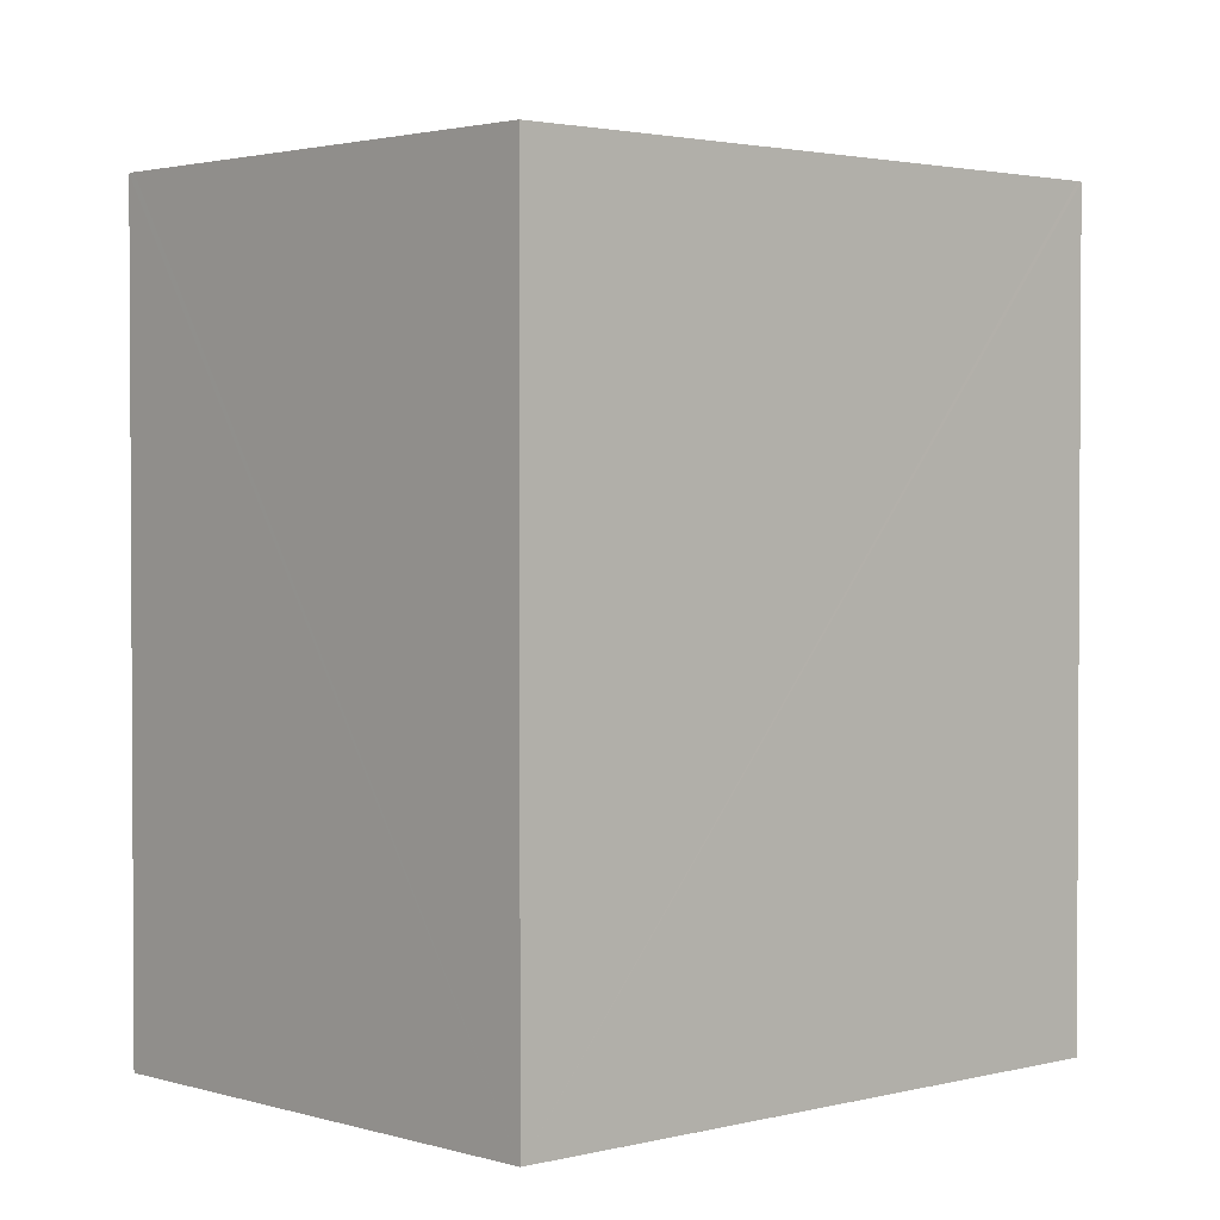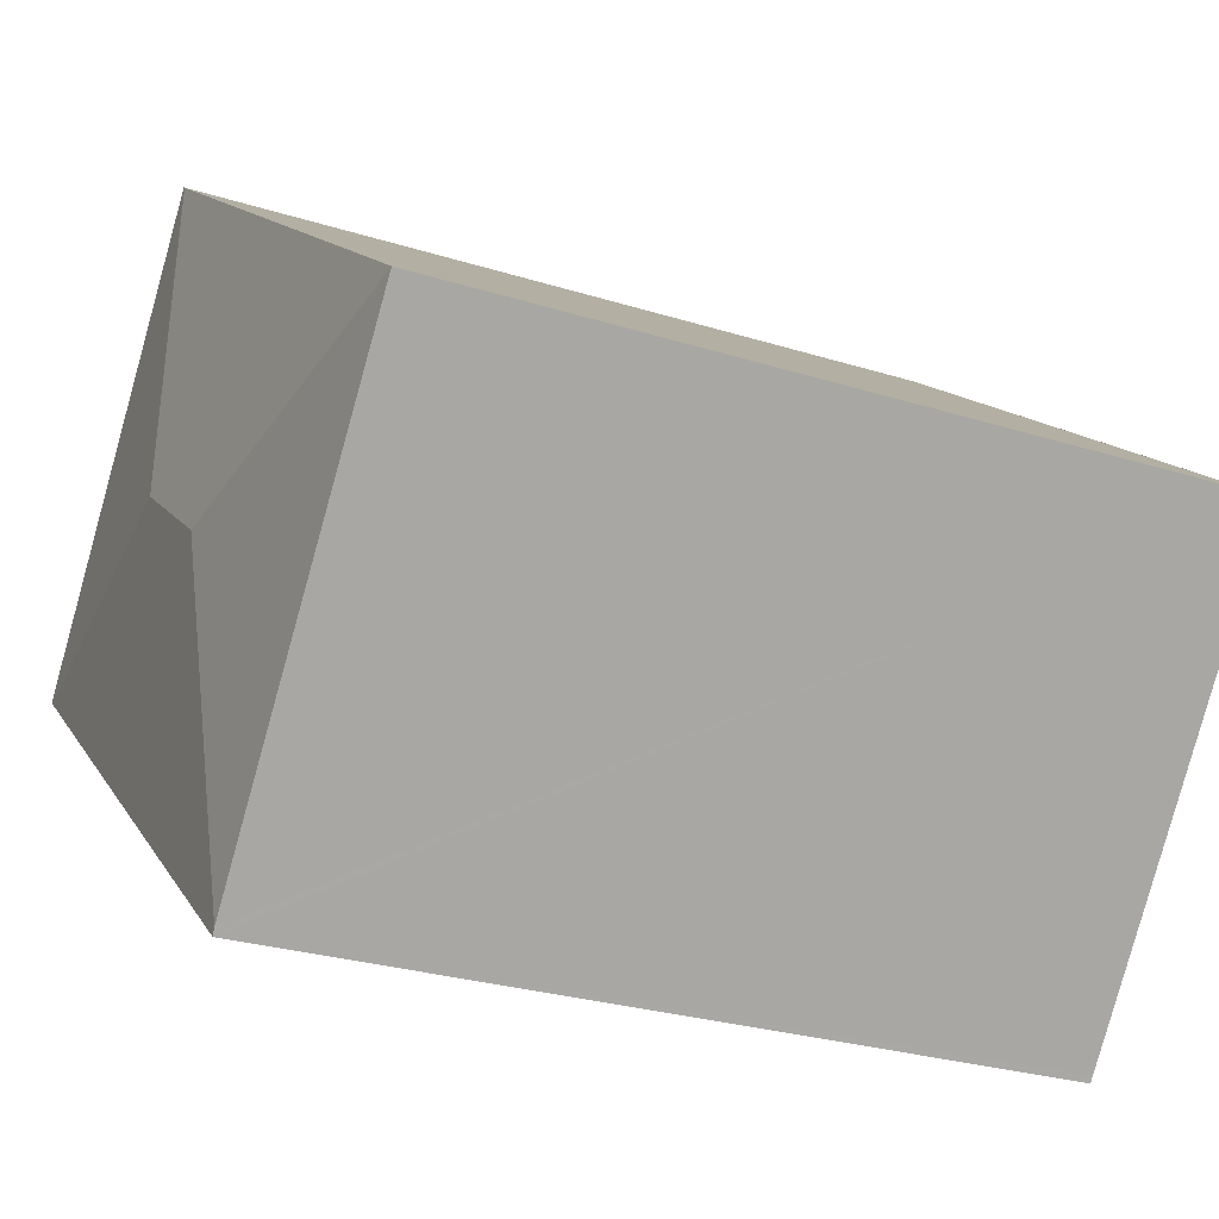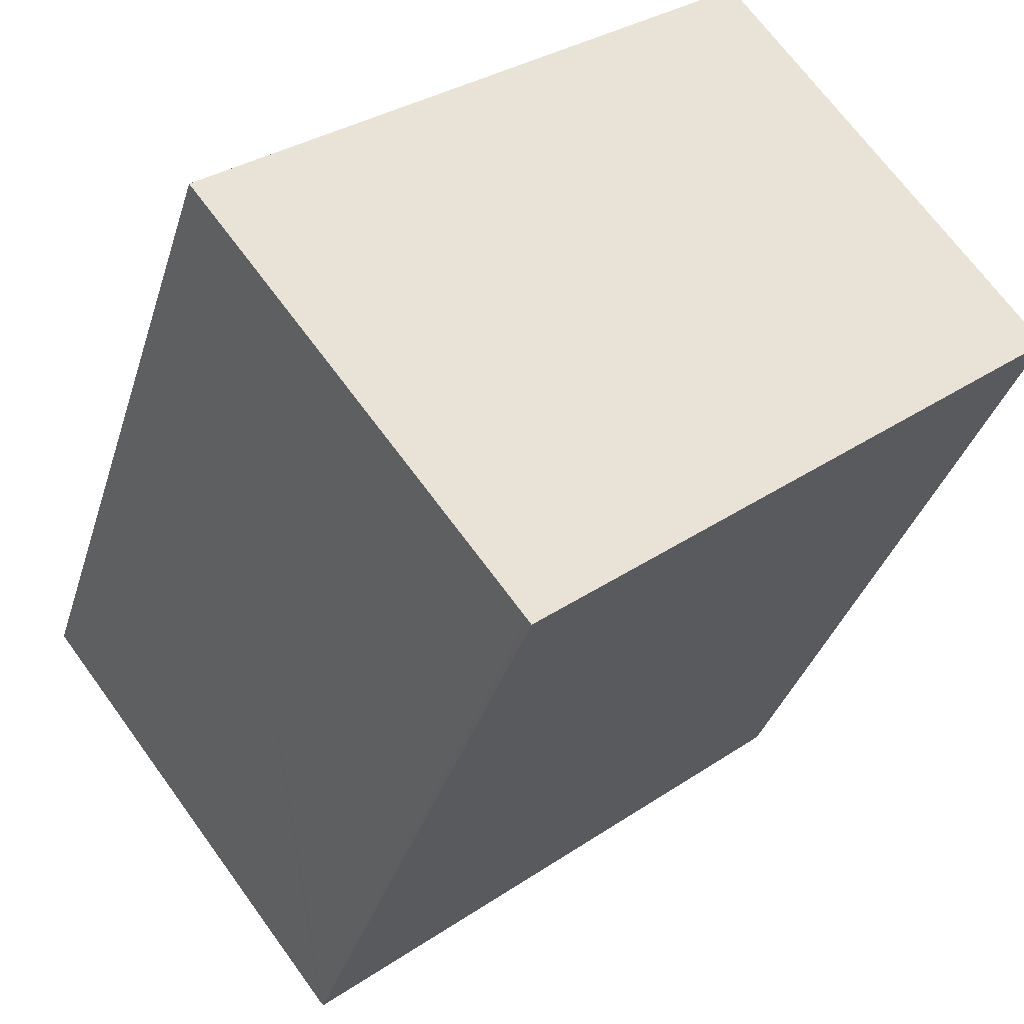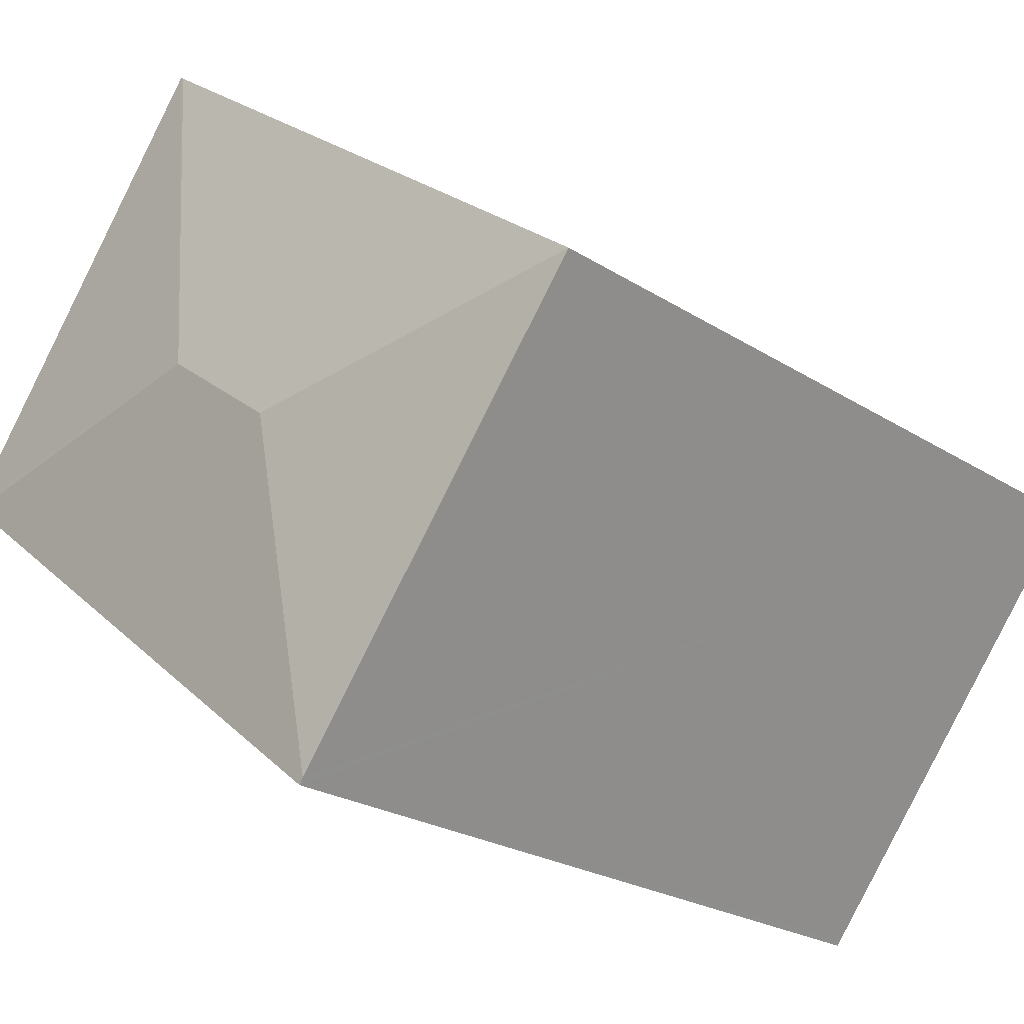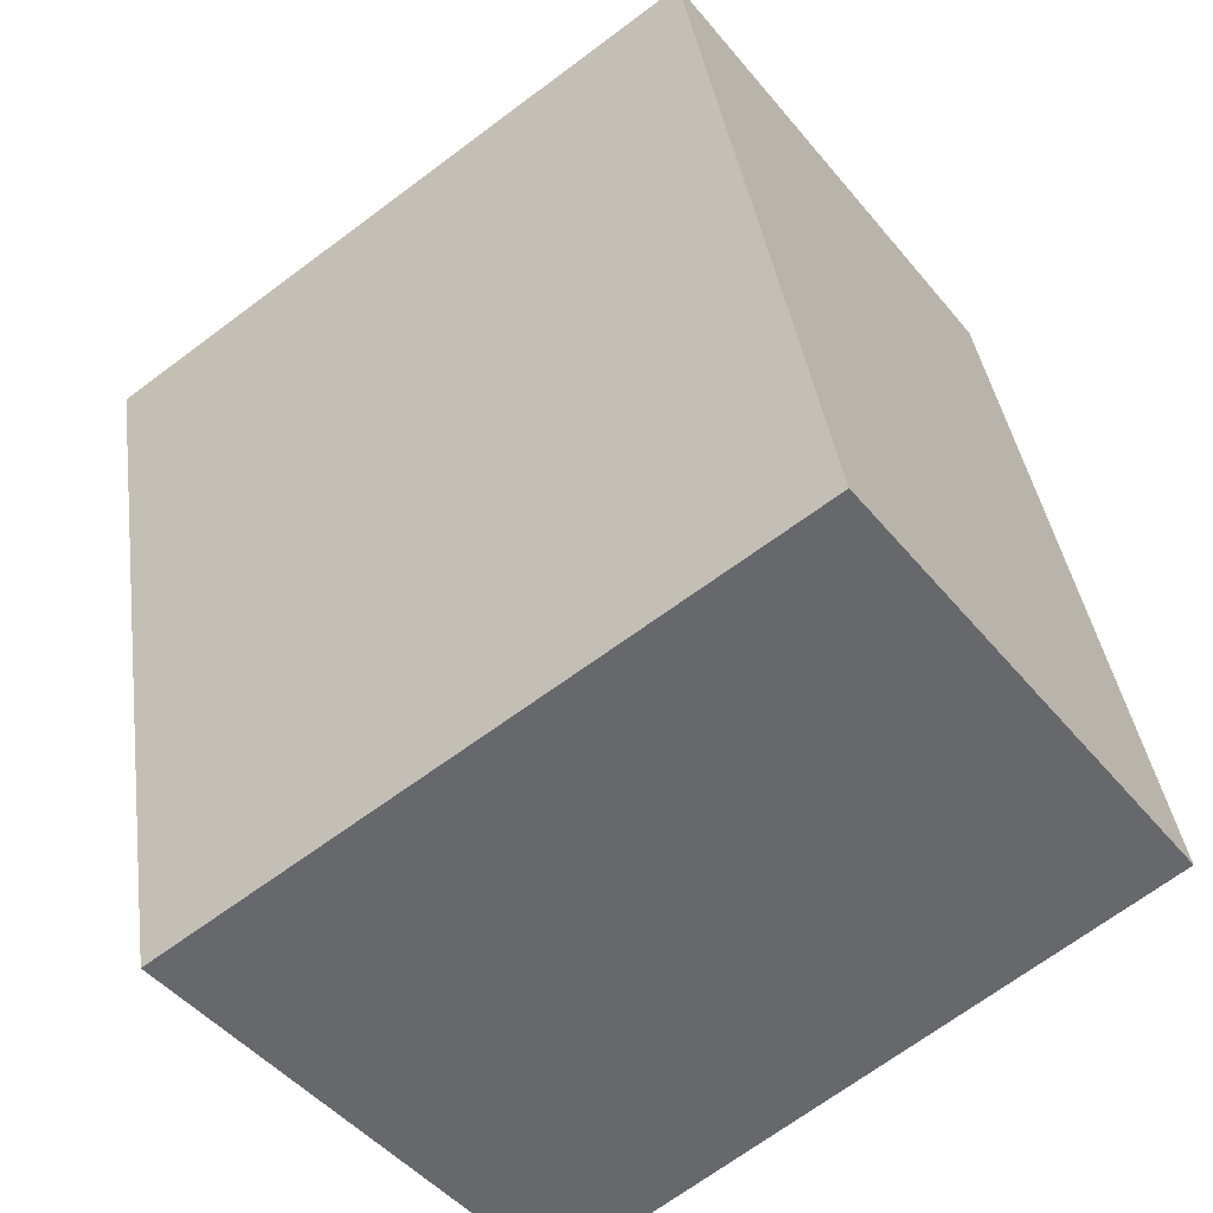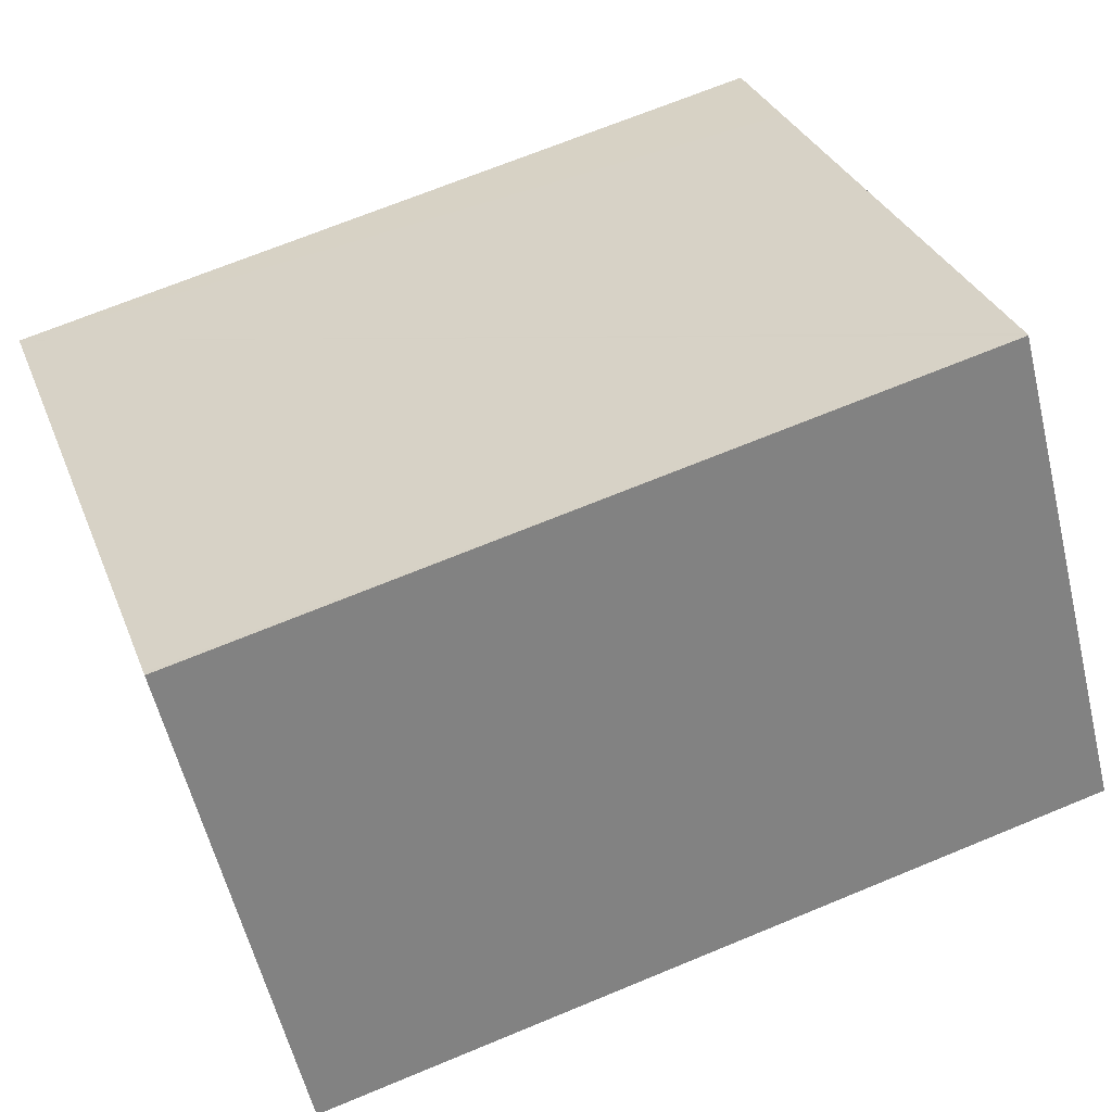
<metadata>
{"format":"obj","ext":"obj","renderer":"f3d","projection":"perspective","resolution":1024,"background":"white","views":[{"elev":2.1,"azim":-80.1,"up":"+Y"},{"elev":-27.0,"azim":-116.1,"up":"+Z"},{"elev":-35.0,"azim":-16.1,"up":"+Z"},{"elev":-23.2,"azim":-137.3,"up":"+Z"},{"elev":37.9,"azim":-7.8,"up":"+Z"},{"elev":68.3,"azim":67.4,"up":"+Z"}]}
</metadata>
<code>
v  4.799 8.057 0.431
v  0.915 7.813 0.689
v  5.276 7.813 3.968
v  3.582 8.057 -0.483
v  0 7.813 4.784e-16
v  5.315 7.809 3.998
v  8.29 7.815 0.032
v  8.213 7.825 -0.029
v  4.116 7.81 -3.308
v  3.105 7.813 -4.02
v  3.151 7.806 -4.08
v  0 0 0
v  5.276 -2.43e-16 3.968
v  5.315 -2.448e-16 3.998
v  0.915 -4.219e-17 0.689
v  8.29 -1.959e-18 0.032
v  3.151 2.498e-16 -4.08
v  8.213 1.776e-18 -0.029
v  4.116 2.026e-16 -3.308
v  3.105 2.462e-16 -4.02
g defaultobject
f 1 2 3
f 2 1 4
f 2 4 5
f 1 3 6
f 7 1 6
f 1 7 8
f 9 1 8
f 1 9 4
f 4 9 10
f 10 9 11
f 4 10 5
f 12 2 5
f 2 12 3
f 3 12 6
f 6 12 13
f 6 13 14
f 13 12 15
f 6 16 7
f 16 6 14
f 16 8 7
f 8 16 9
f 9 16 11
f 11 16 17
f 17 16 18
f 17 18 19
f 10 12 5
f 12 10 11
f 12 11 20
f 20 11 17
f 13 16 14
f 16 13 15
f 16 15 18
f 18 15 19
f 19 15 12
f 19 12 20
f 19 20 17

</code>
